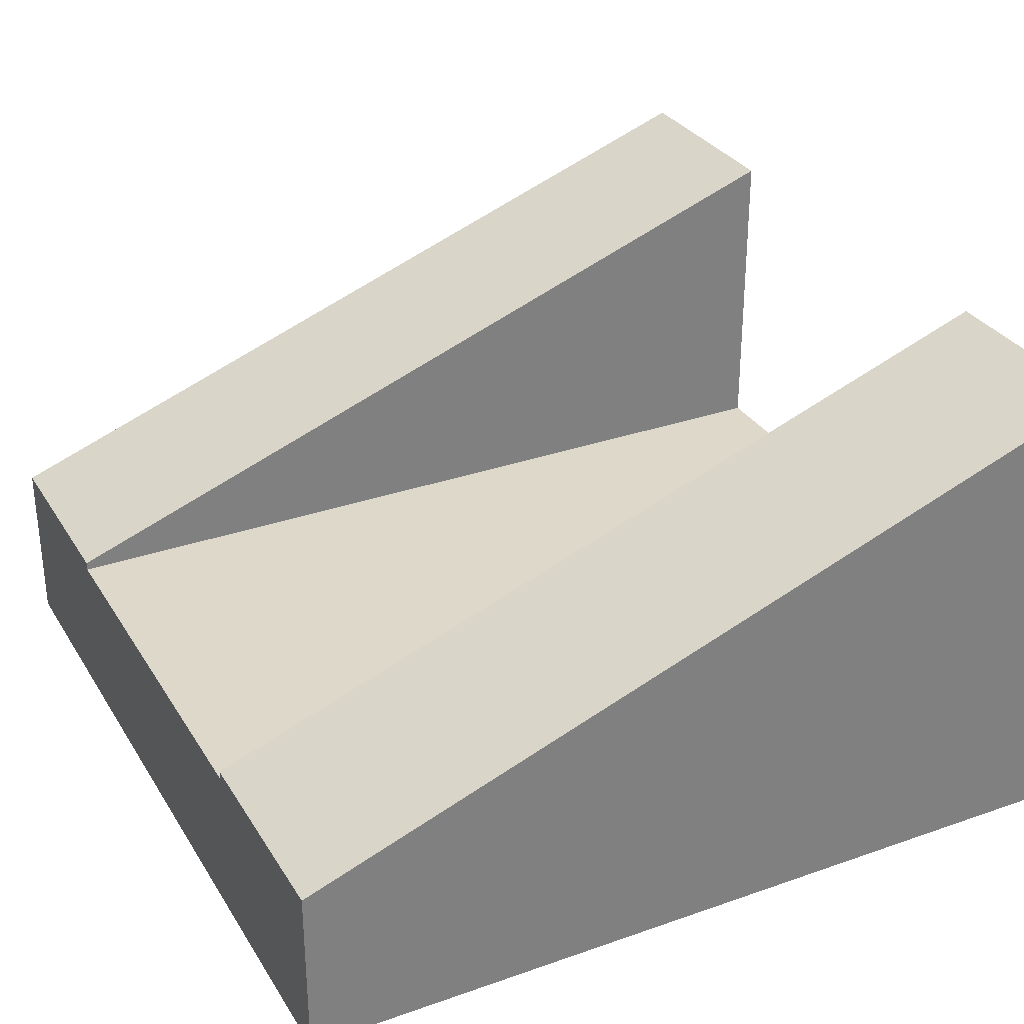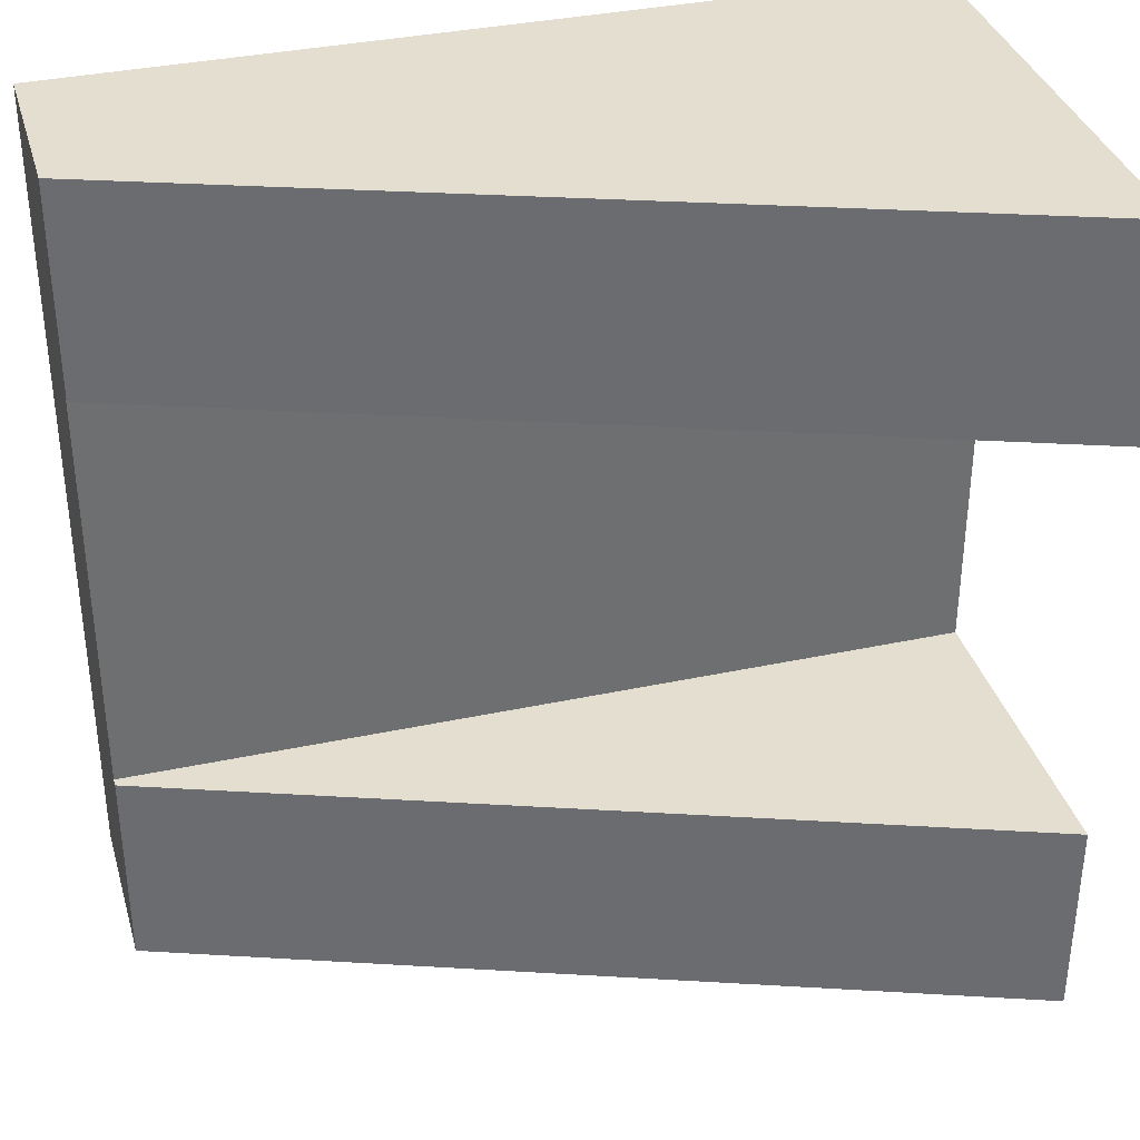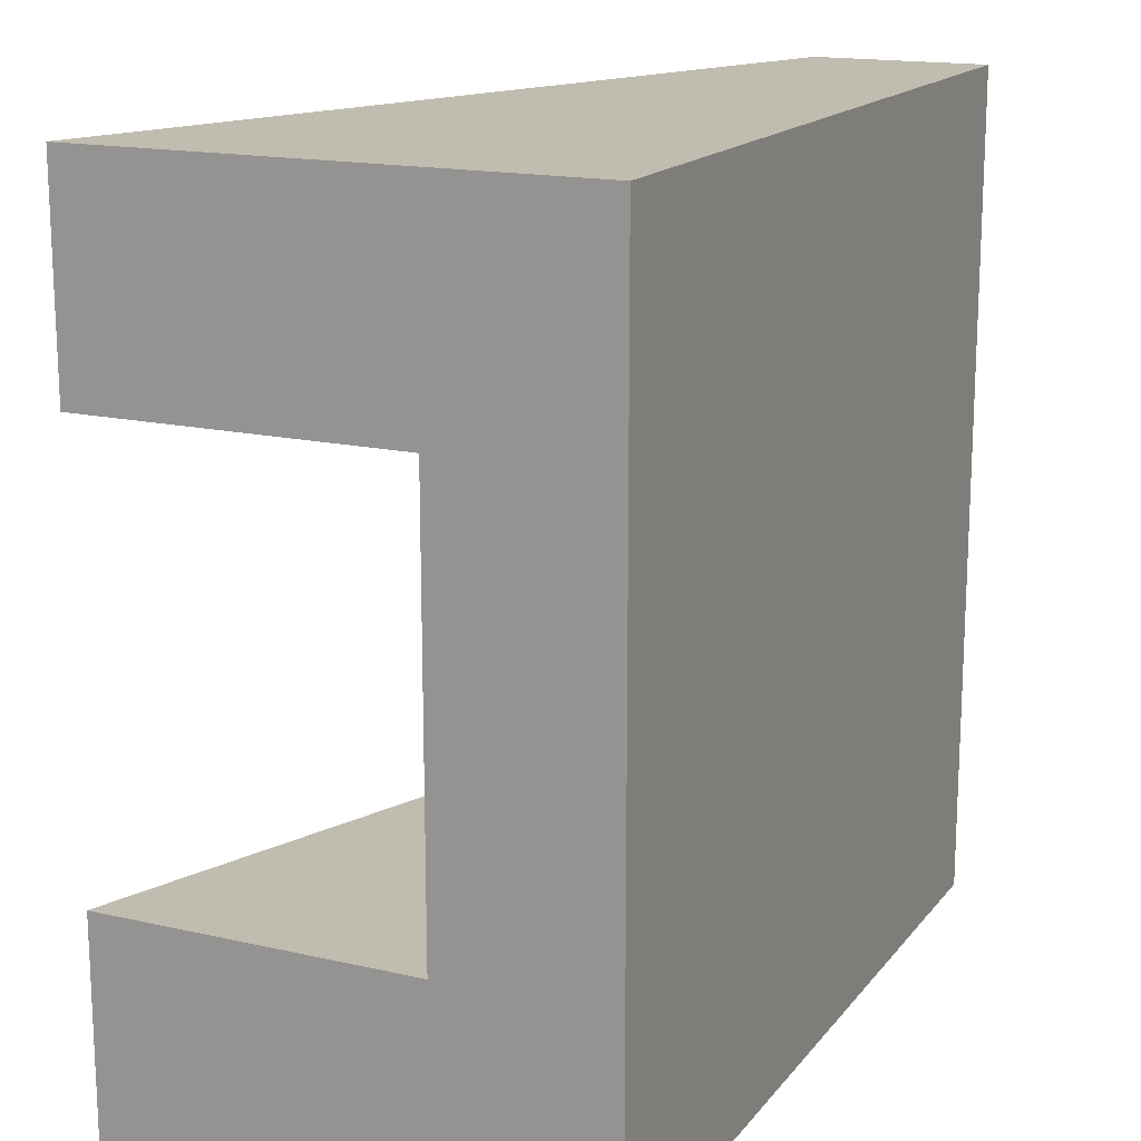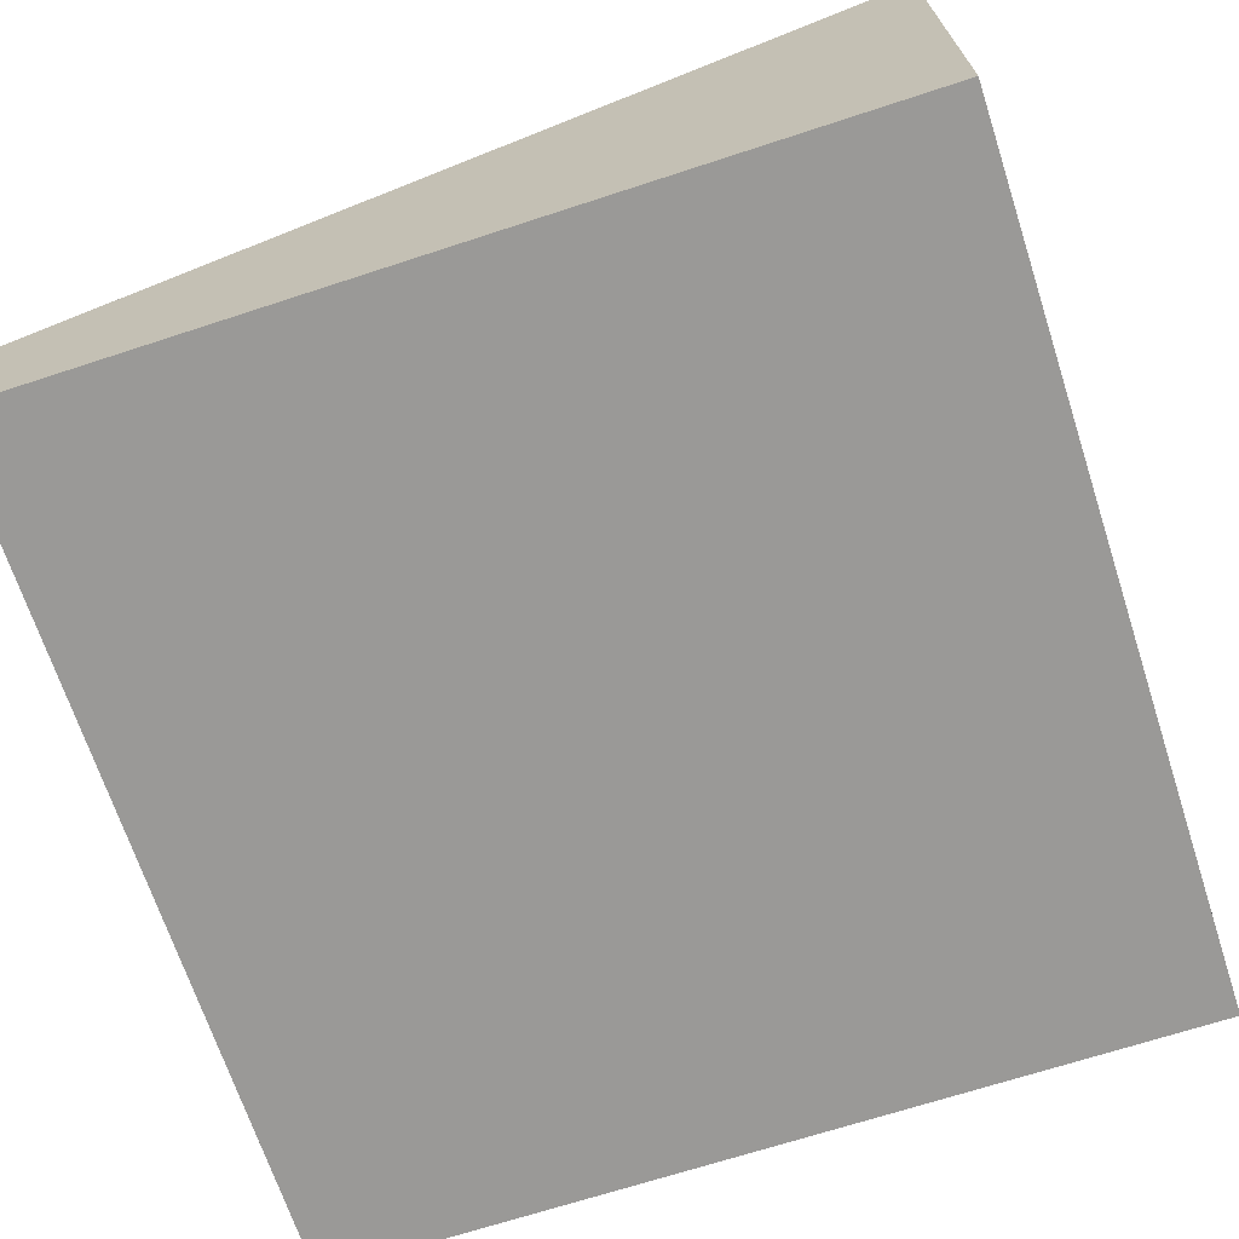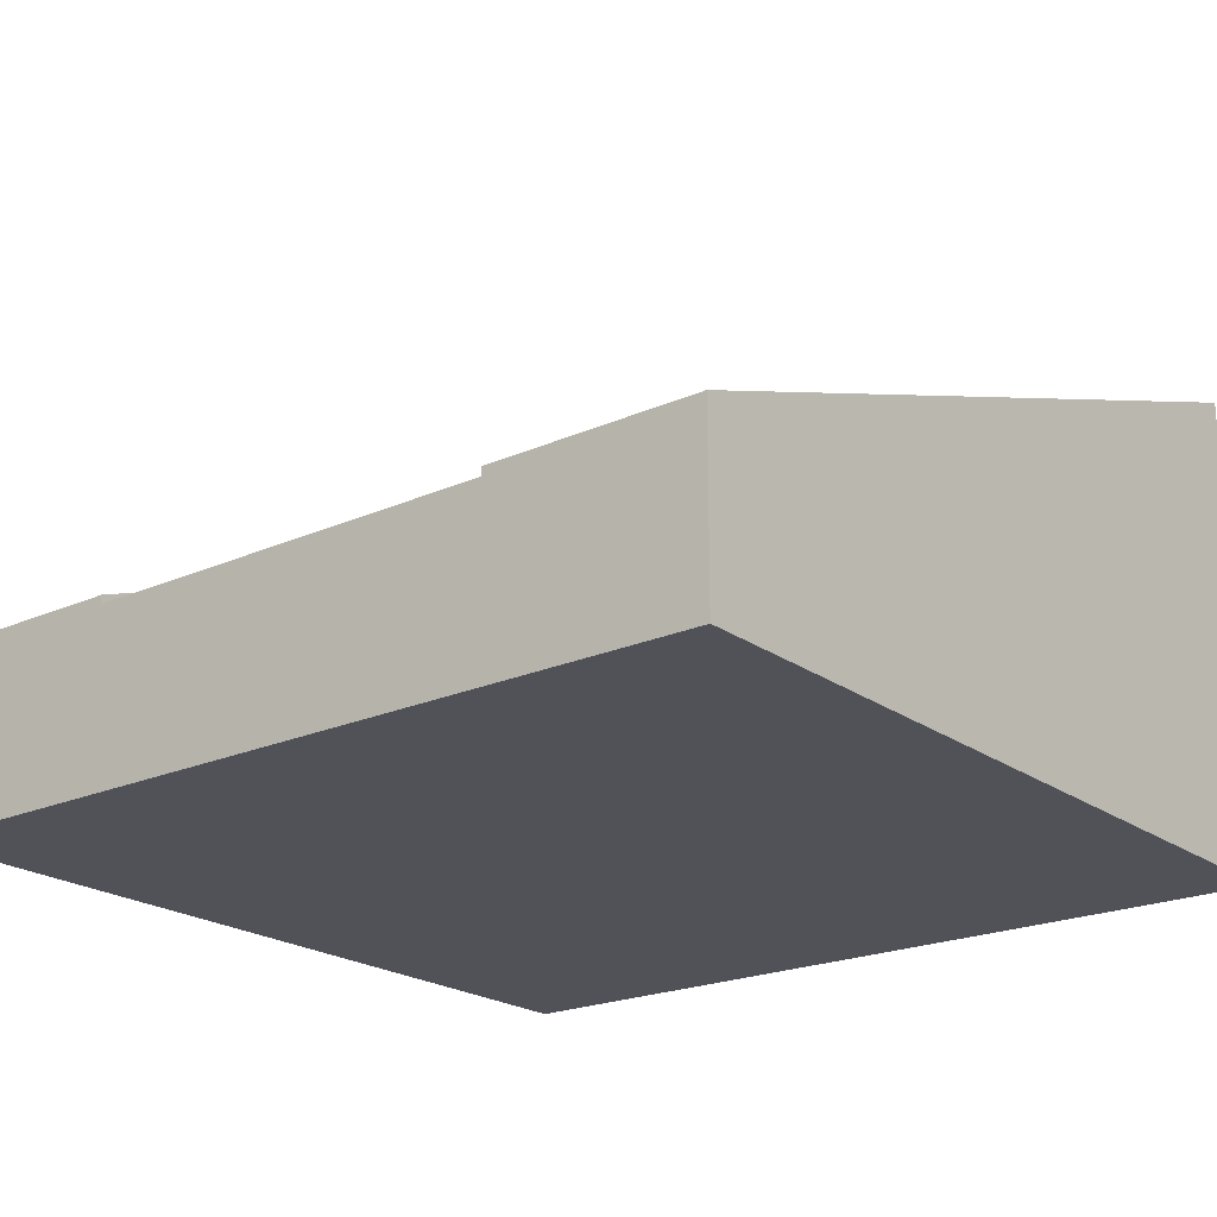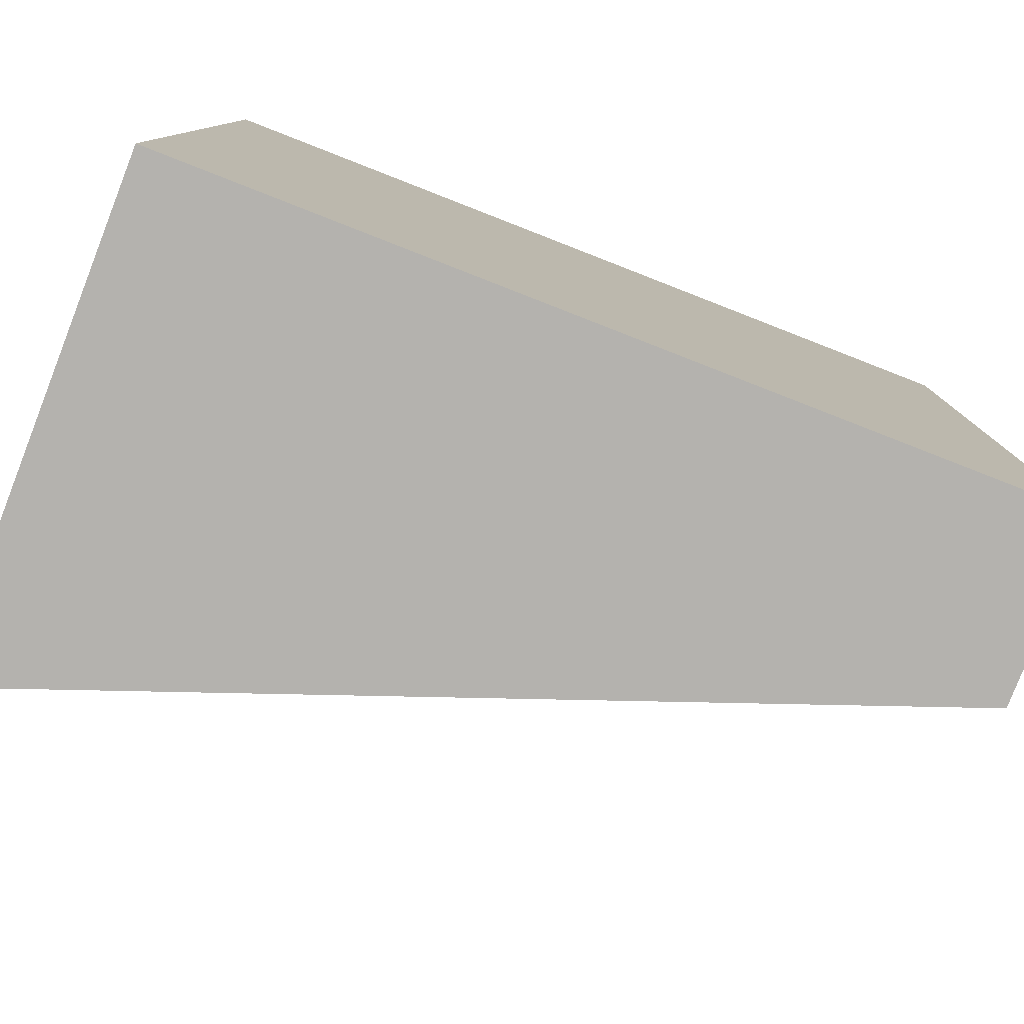
<metadata>
{"format":"obj","ext":"obj","renderer":"f3d","projection":"perspective","resolution":1024,"background":"white","views":[{"elev":31.0,"azim":153.4,"up":"+Y"},{"elev":35.8,"azim":164.3,"up":"+Z"},{"elev":16.3,"azim":-64.9,"up":"+Z"},{"elev":-68.9,"azim":-161.9,"up":"+Y"},{"elev":-21.4,"azim":128.3,"up":"+Y"},{"elev":-79.7,"azim":-21.3,"up":"+Z"}]}
</metadata>
<code>
o Mesh1_Group1_Model.176
v 0 1.73 0
v 0 0 -0
v 3 0 -0
v 3 0.63 0
v 0 1.73 -0.75
v 0 0.6 -0.75
v 0 0.3 -0.75
v 0 0.3 -2.25
v 0 0.6 -2.25
v 0 1.73 -2.25
v 0 1.73 -3
v 0 0 -3
v 3 0.63 -0.75
v 3 0.6 -0.75
v 3 0.63 -2.25
v 3 0.6 -2.25
v 3 0.3 -2.25
v 3 0.3 -0.75
v 3 0 -3
v 3 0.63 -3
f 2 1 5 6
f 2 8 12
f 4 13 5 1
f 18 14 4 3
f 19 18 3
f 11 10 15 20
f 11 20 19 12
f 3 2 12 19
f 9 10 11 12
f 5 13 14 6
f 2 6 7
f 8 9 12
f 8 2 7
f 16 20 15
f 19 20 16 17
f 10 9 16 15
f 14 13 4
f 18 19 17
f 1 2 3 4
f 6 14 16 9
f 16 14 18 17
f 6 9 8 7

</code>
